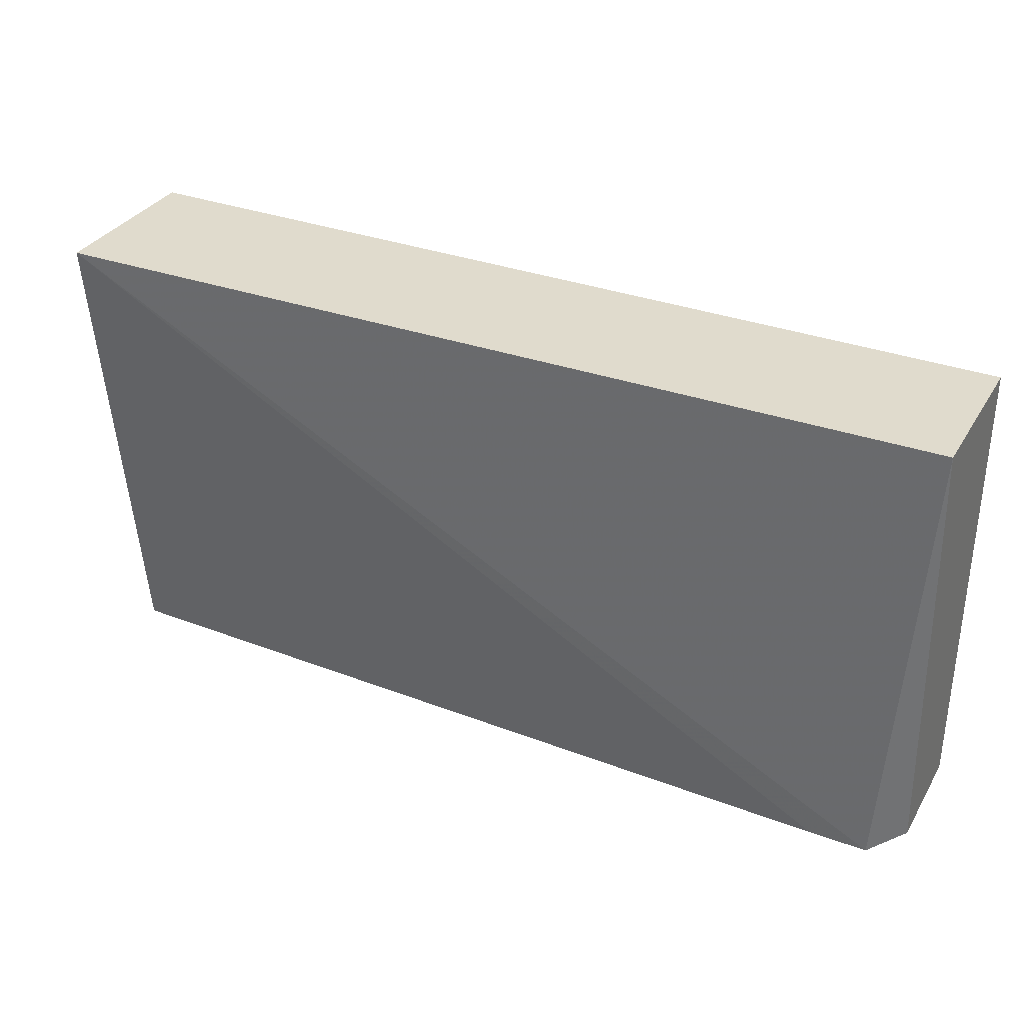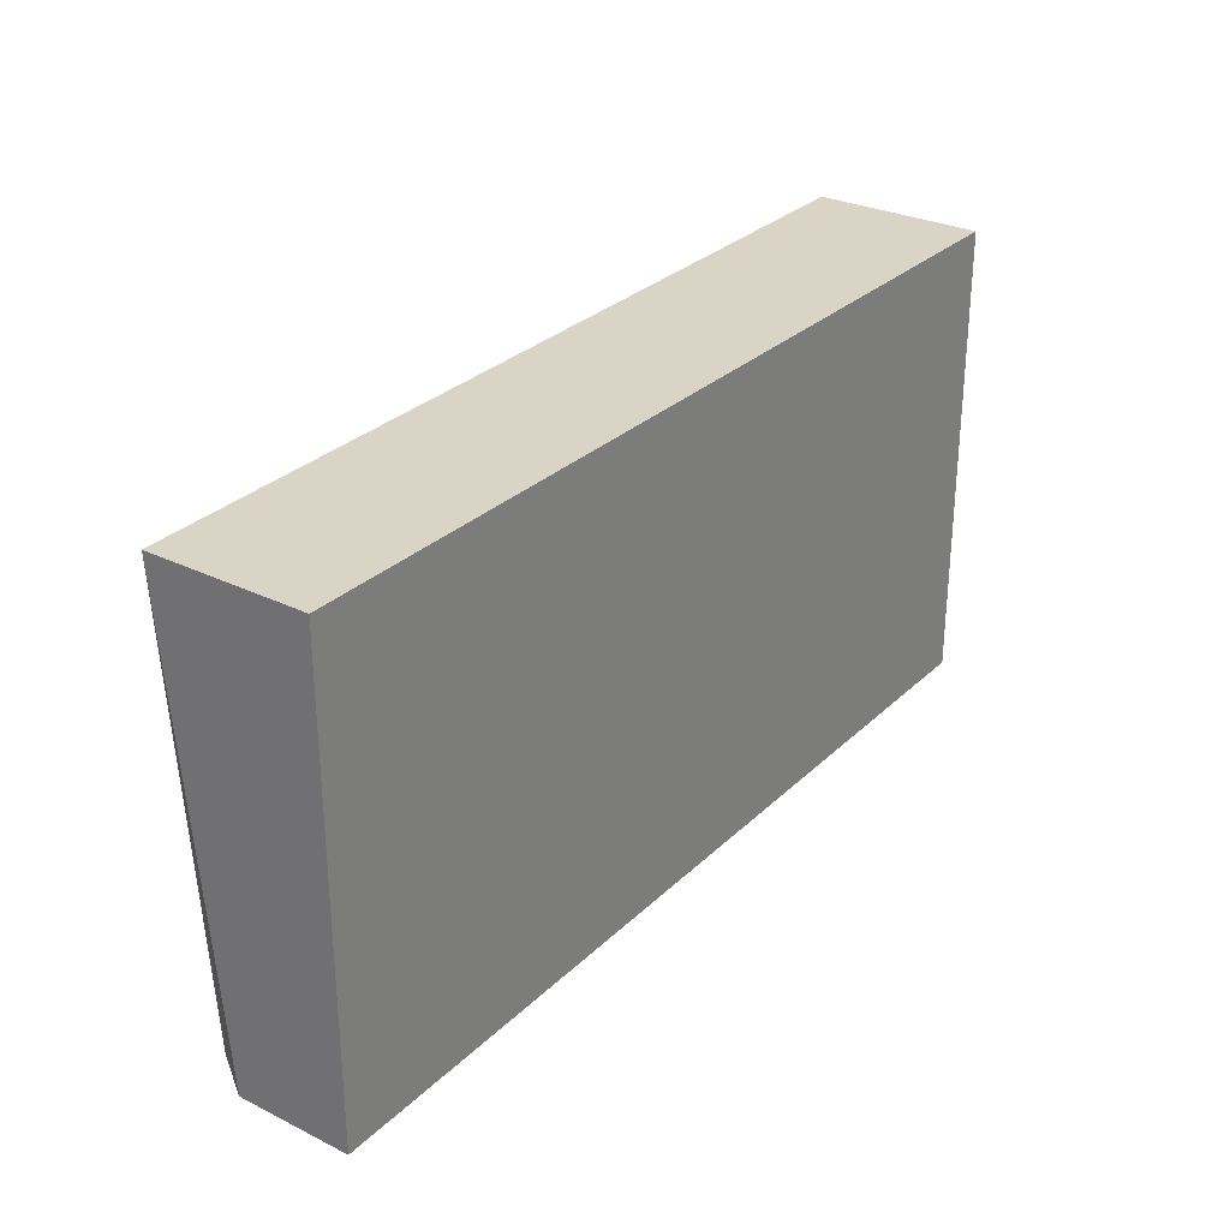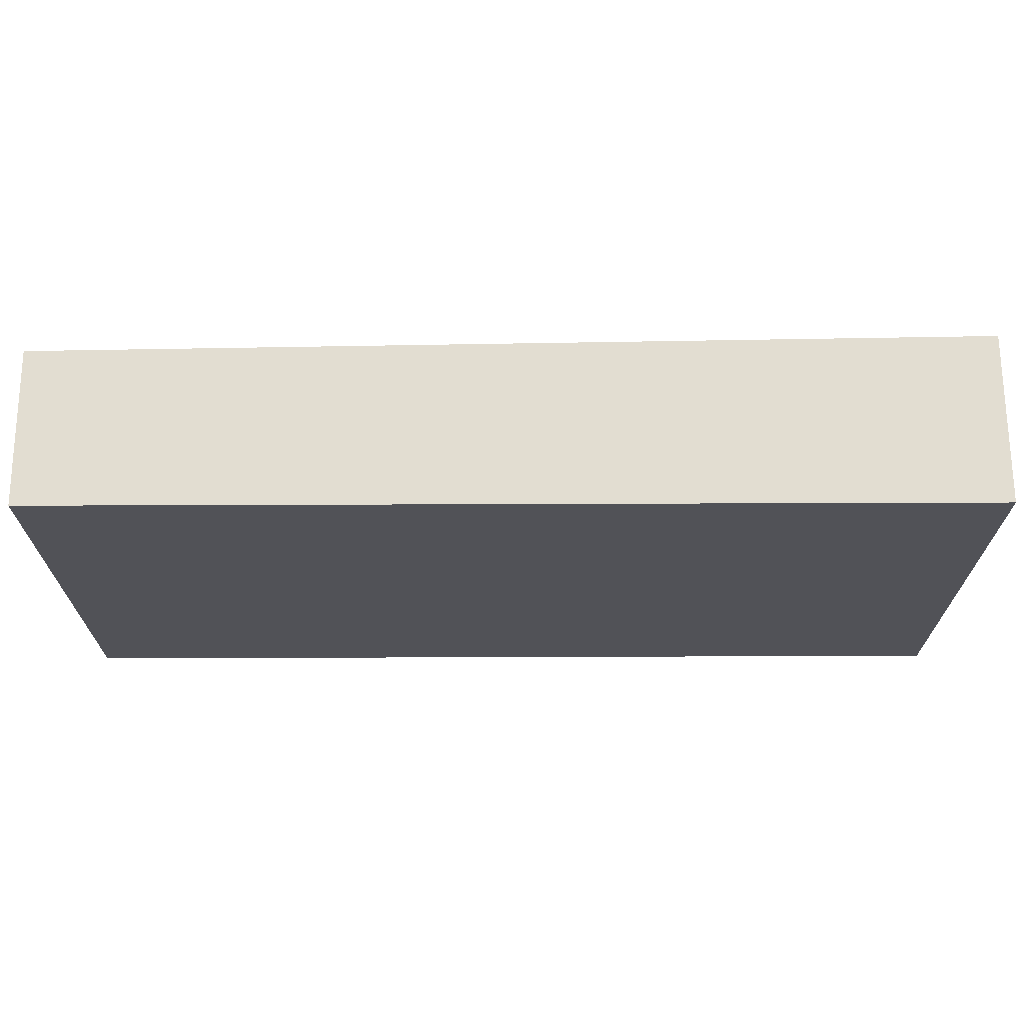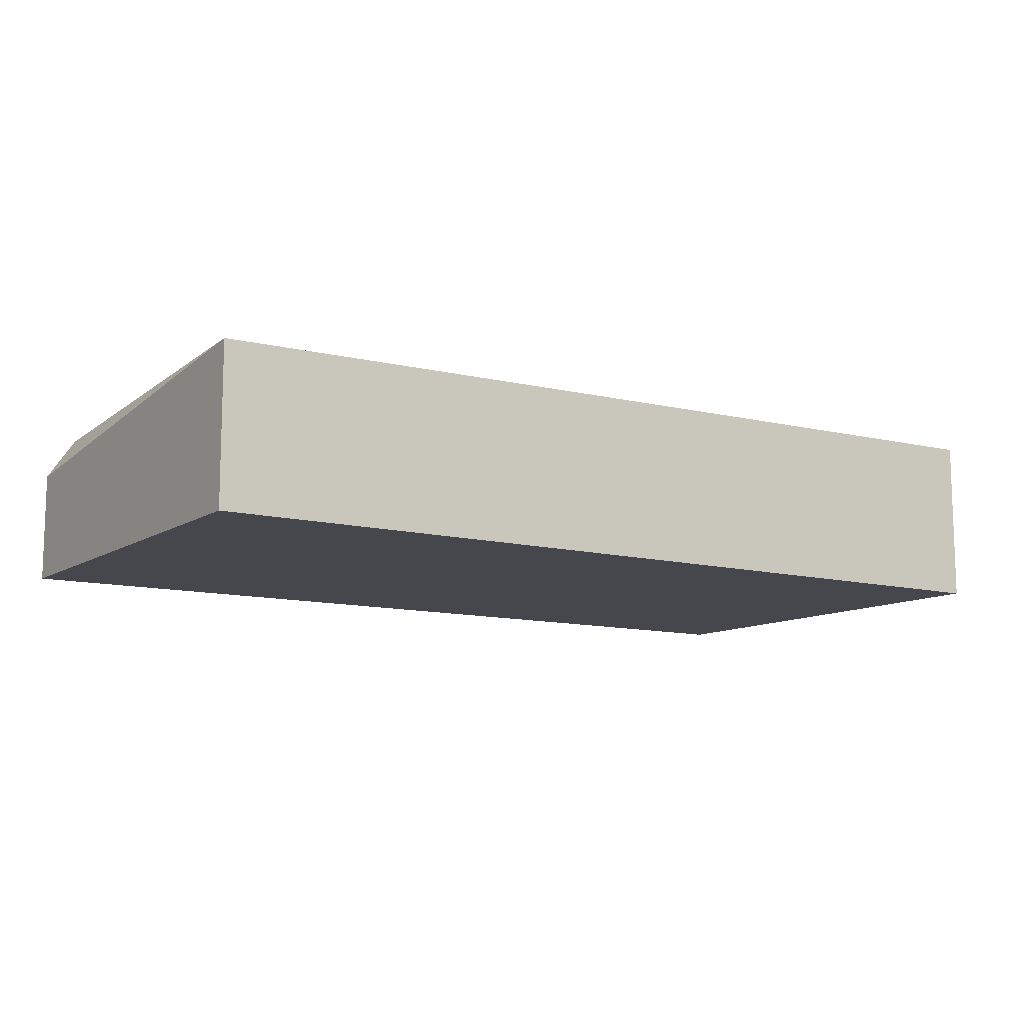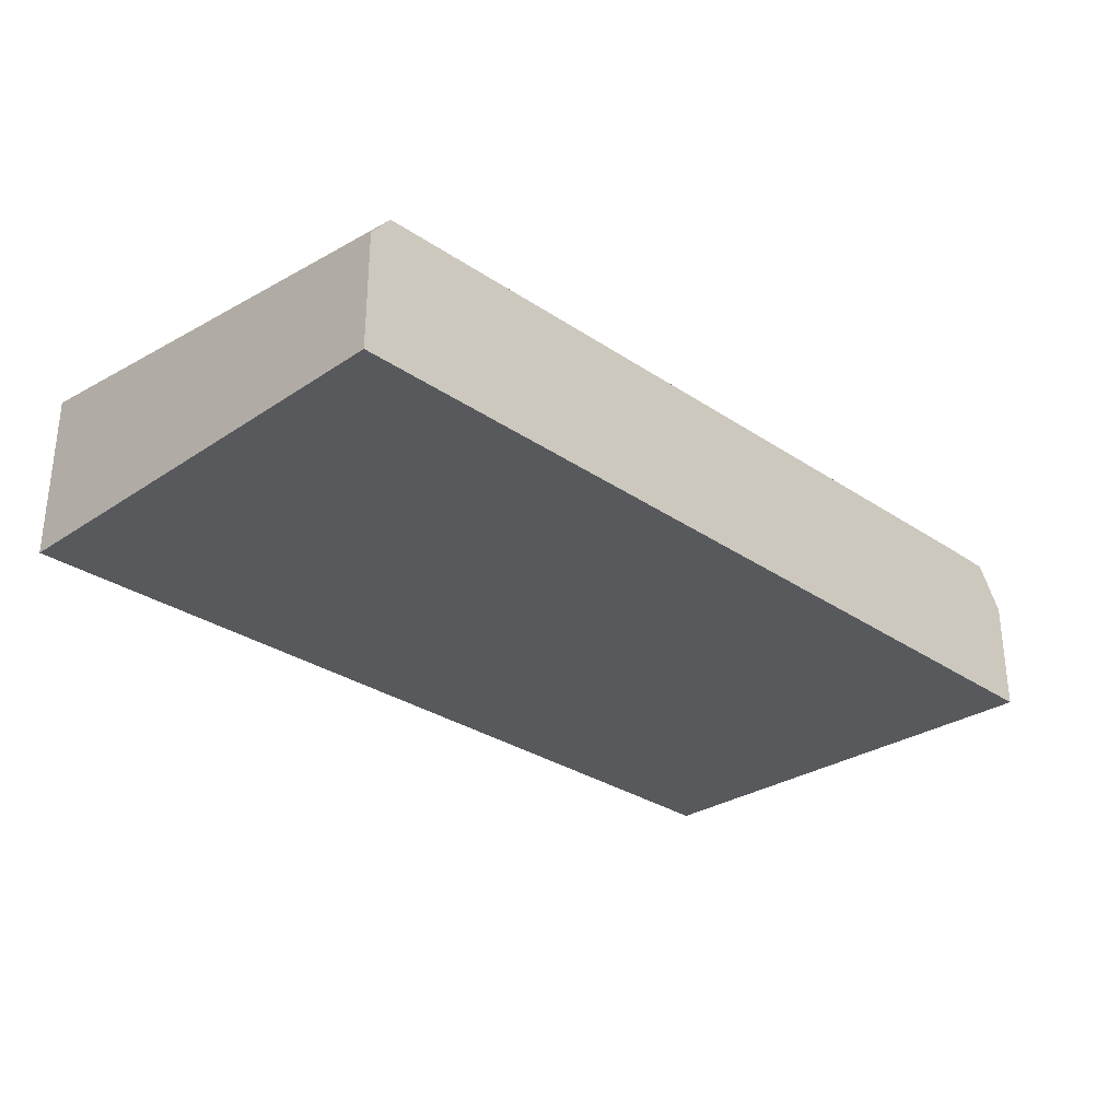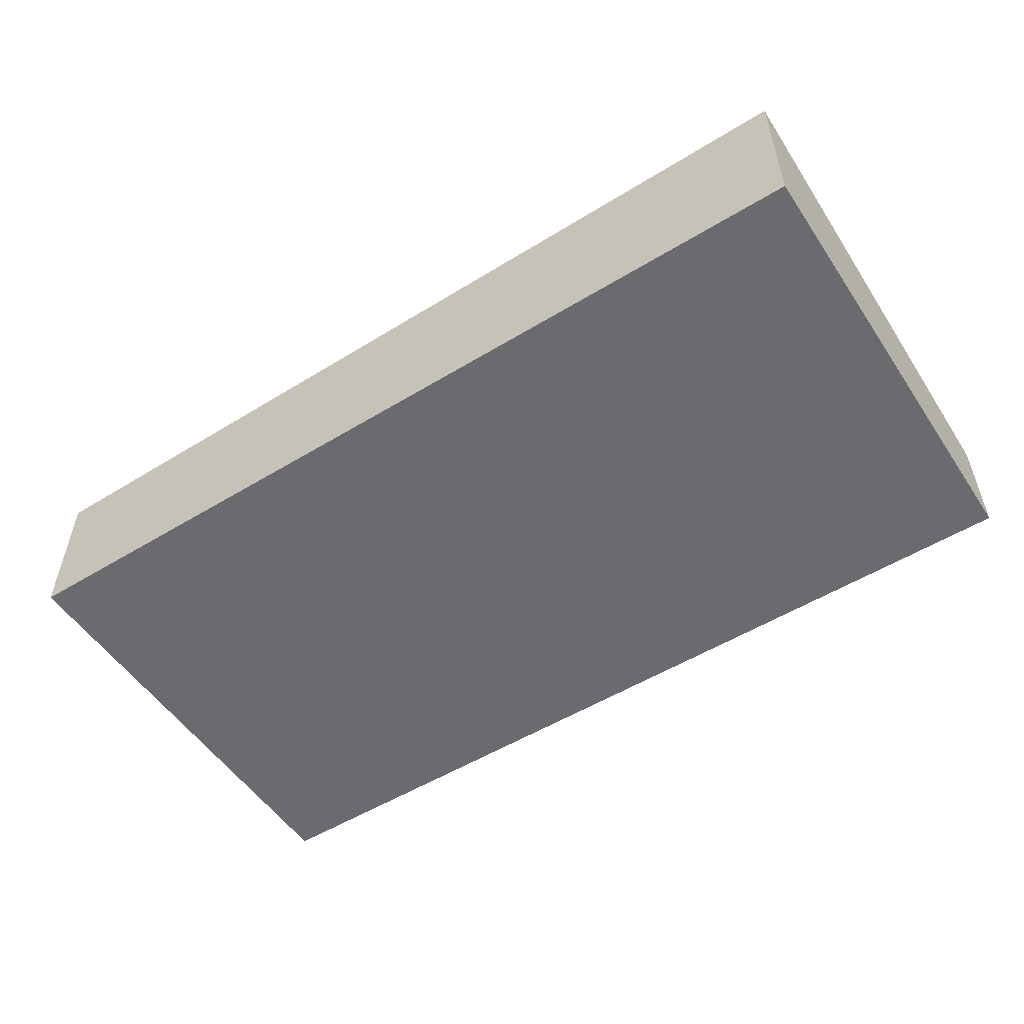
<metadata>
{"format":"obj","ext":"obj","renderer":"f3d","projection":"perspective","resolution":1024,"background":"white","views":[{"elev":33.3,"azim":-153.3,"up":"+Z"},{"elev":28.9,"azim":-54.0,"up":"+Z"},{"elev":68.4,"azim":-0.2,"up":"+Z"},{"elev":-10.9,"azim":-33.2,"up":"+Y"},{"elev":-29.4,"azim":134.5,"up":"+Y"},{"elev":-53.3,"azim":33.1,"up":"+Y"}]}
</metadata>
<code>
v -0.3258 -0.4063 0.3359
v -0.3258 -0.2943 0.3359
v -0.3258 -0.4063 0.001886
v -0.3258 -0.3251 0.001886
v -0.3047 -0.2942 0.001886
v 0.3313 -0.2852 0.3359
v 0.3313 -0.4063 0.3359
v 0.3313 -0.3224 0.001886
v 0.317 -0.3047 0.001886
v 0.3313 -0.4063 0.001886
v -0.2632 -0.2942 0.001886
f 1 3 10
f 7 1 10
f 5 10 3
f 11 5 6
f 11 9 5
f 11 6 9
f 8 7 10
f 9 10 5
f 8 10 9
f 2 1 6
f 8 6 7
f 7 6 1
f 2 6 5
f 4 2 5
f 4 5 3
f 4 3 2
f 2 3 1
f 8 9 6

</code>
